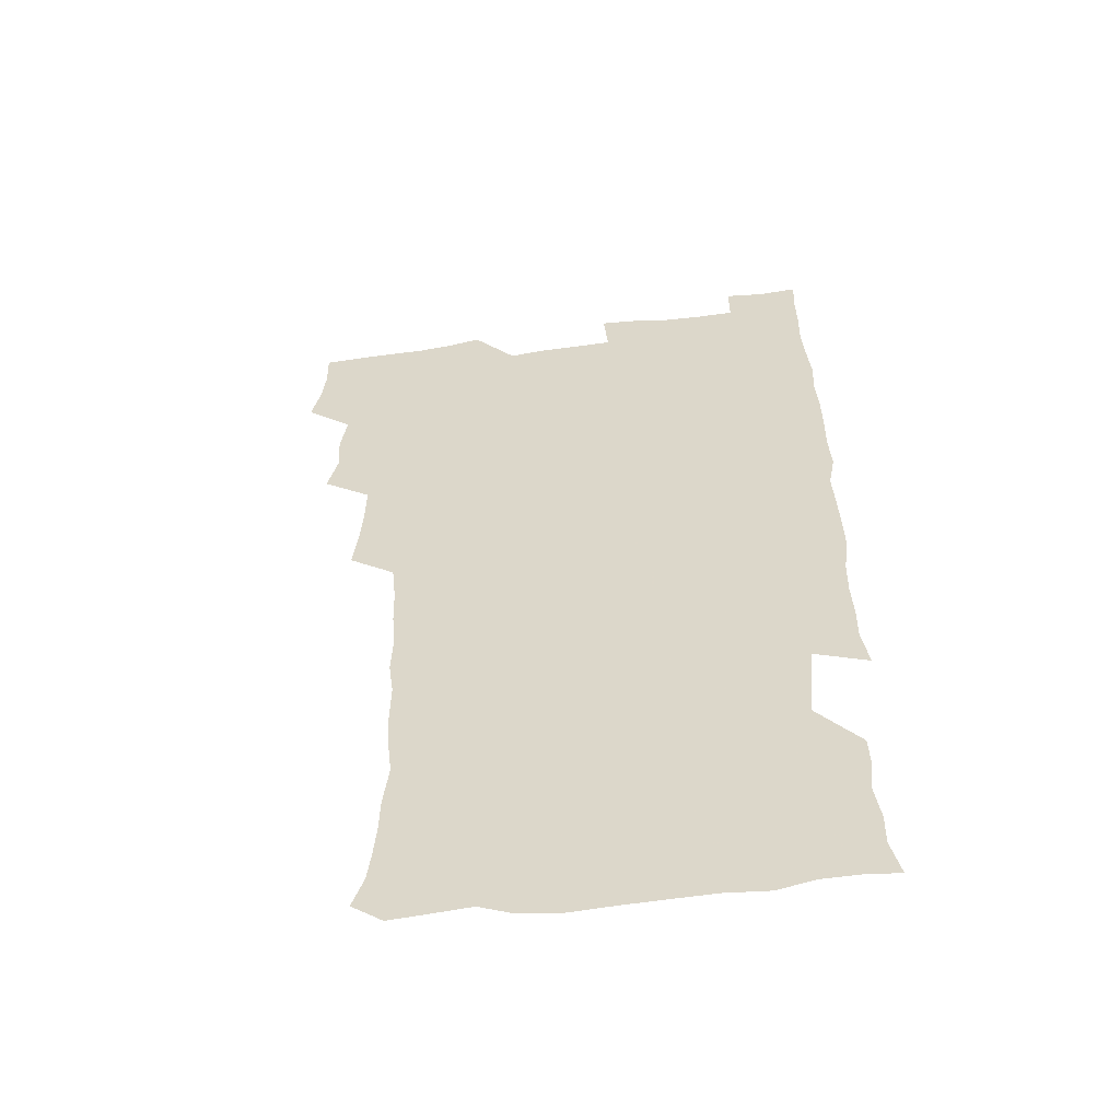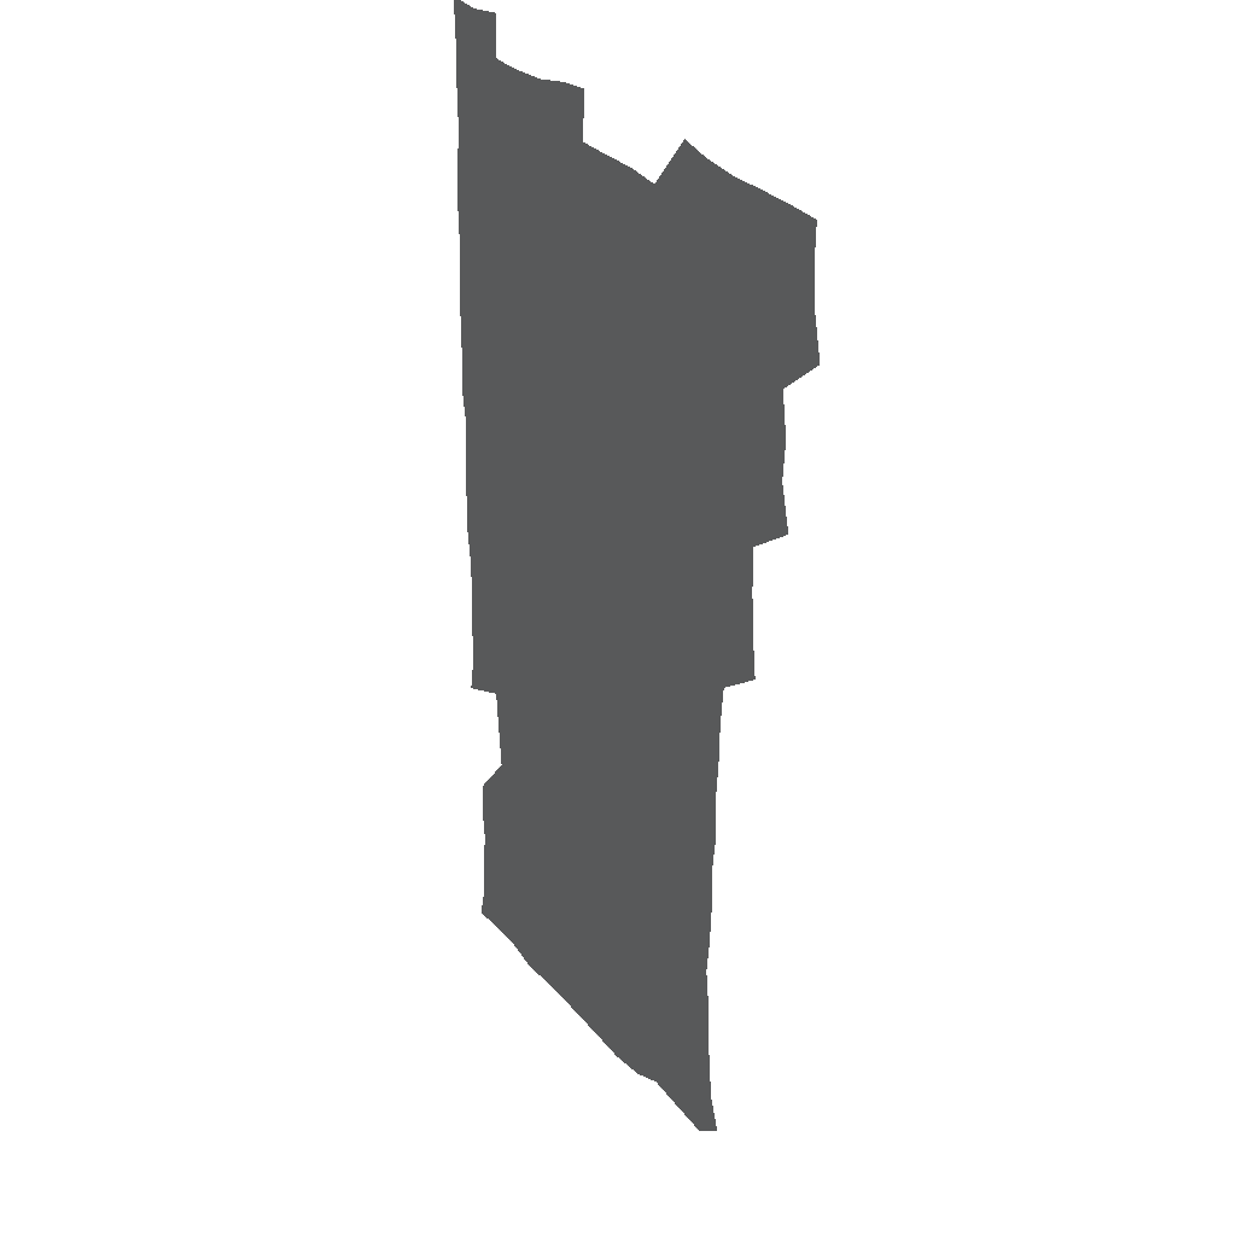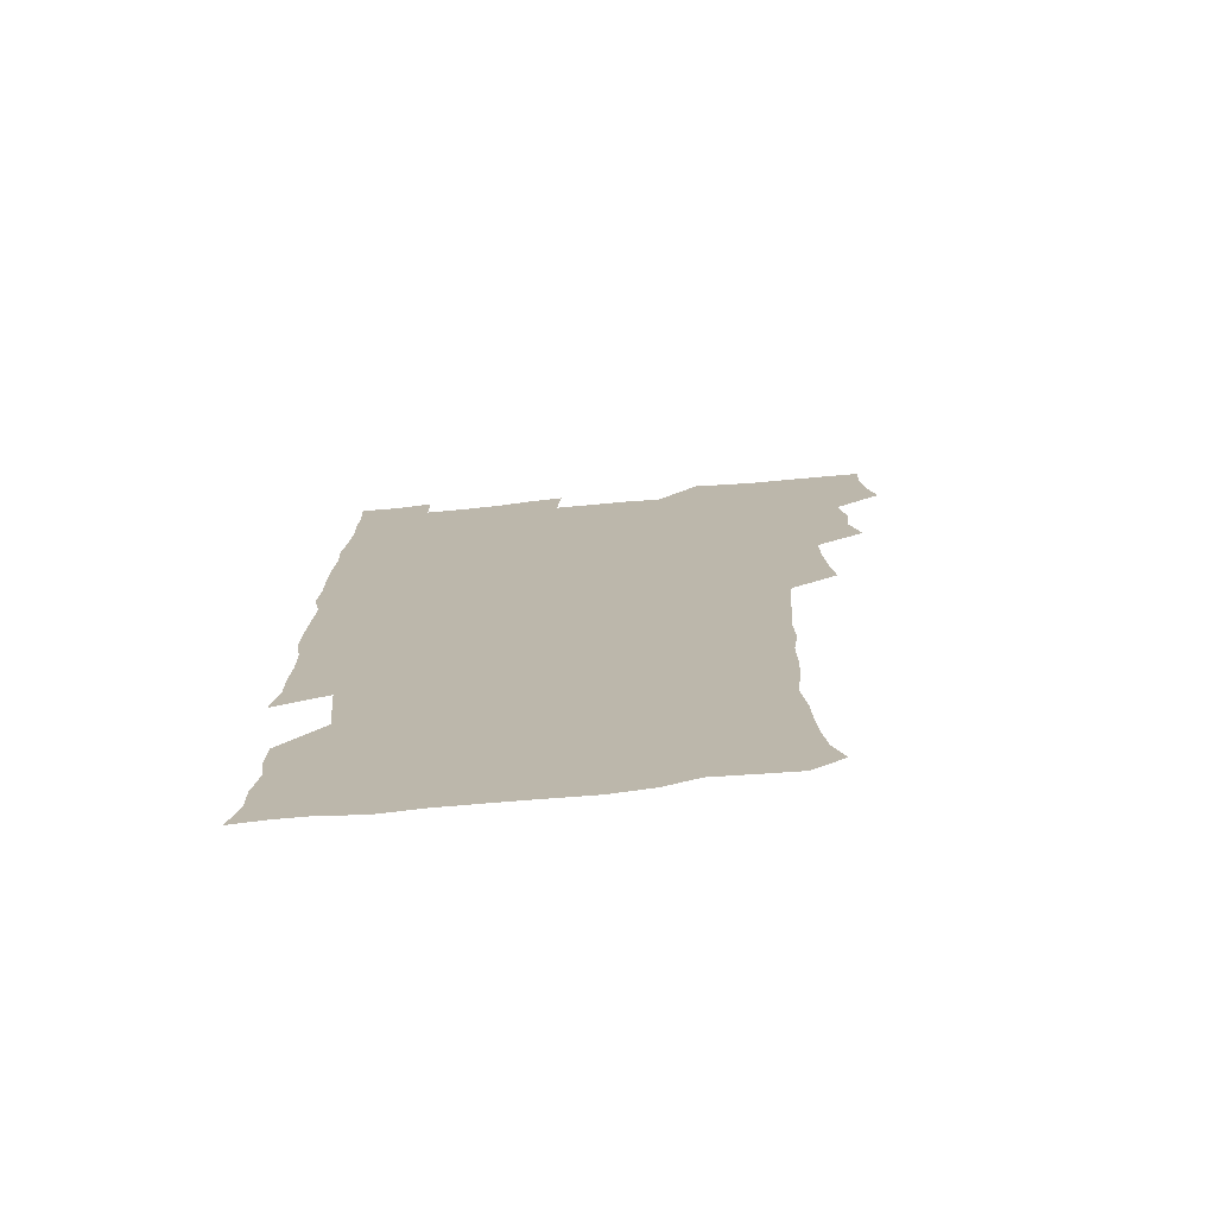
<metadata>
{"format":"obj","ext":"obj","renderer":"f3d","projection":"perspective","resolution":1024,"background":"white","views":[{"elev":-55.3,"azim":8.0,"up":"+Y"},{"elev":29.1,"azim":-122.0,"up":"+Y"},{"elev":-74.6,"azim":-174.7,"up":"+Y"}]}
</metadata>
<code>
v 476.1 524.9 0
v 479.7 540.1 0
v 481.2 555 0
v 480.8 570.2 0
v 489.2 460.5 0
v 493.5 477.8 0
v 492.4 492.9 0
v 494.9 509.5 0
v 495.5 524.9 0
v 497.5 539.9 0
v 497 554.8 0
v 495.8 570.8 0
v 505.1 398 0
v 507.1 414.2 0
v 508.2 430.4 0
v 508.6 447.3 0
v 509.9 463.9 0
v 510.8 479.6 0
v 511.3 495 0
v 510.5 509.8 0
v 513.6 525.3 0
v 512.9 539.9 0
v 512.1 554.7 0
v 510.8 571 0
v 520.9 187.6 0
v 525.5 200.8 0
v 527 213 0
v 528.1 226.6 0
v 528.4 240.3 0
v 530.6 258.1 0
v 528.8 272.9 0
v 528 288.7 0
v 528.3 305.8 0
v 526.4 320.3 0
v 527.1 337 0
v 525.8 352.2 0
v 525.3 369.2 0
v 523.7 385.4 0
v 525.2 402.7 0
v 526.5 419.3 0
v 526.3 434.5 0
v 527.4 450.6 0
v 526.8 465.4 0
v 528.2 481.1 0
v 528.7 495.9 0
v 527.5 510.5 0
v 528.1 525.1 0
v 527.7 539.8 0
v 526.7 554.9 0
v 525.6 570.9 0
v 533.3 178.6 0
v 540.3 193.9 0
v 541.1 205.9 0
v 542.9 219.9 0
v 546.6 237.3 0
v 546 251.8 0
v 546.3 267.1 0
v 544.4 280.7 0
v 544.1 296 0
v 544.5 312.6 0
v 544.3 328.3 0
v 544 343.7 0
v 542.4 358.1 0
v 543.6 375.2 0
v 541.7 389.6 0
v 541.8 405.3 0
v 542.5 421.2 0
v 542 436 0
v 542.3 451.2 0
v 543.3 466.7 0
v 542.7 481.2 0
v 543.7 496.2 0
v 544.7 510.7 0
v 543.9 524.8 0
v 542.4 540.1 0
v 540.9 556.3 0
v 539.7 572.3 0
v 547.5 179.6 0
v 552.9 194 0
v 556.9 209.9 0
v 560.3 227.1 0
v 560.8 241.8 0
v 561.9 258 0
v 561.4 272.3 0
v 560.5 286.4 0
v 559.1 300.2 0
v 559.1 315.7 0
v 559.2 331.5 0
v 558.1 345.7 0
v 558.8 362.3 0
v 558.4 377.2 0
v 557.2 391.4 0
v 557.2 406.8 0
v 557.7 422.2 0
v 558.2 437.6 0
v 558.5 452.6 0
v 558.3 467.2 0
v 558.6 482 0
v 558.7 496.5 0
v 558.8 510.7 0
v 558.2 524.9 0
v 557.3 539.8 0
v 556.2 554.8 0
v 553 575 0
v 564.6 181 0
v 569 196 0
v 573.8 214.8 0
v 575.2 230.6 0
v 575.1 244.6 0
v 575.2 259.4 0
v 574.7 273.5 0
v 574.4 288.3 0
v 573 301.7 0
v 574.3 319.3 0
v 573.7 333.4 0
v 572.5 347.1 0
v 573.6 364.3 0
v 572.2 377.7 0
v 573.7 394.4 0
v 573.4 408.9 0
v 572.9 423.1 0
v 573 438.1 0
v 573.2 453 0
v 572.1 466.9 0
v 572.9 482 0
v 573.3 496.6 0
v 573 510.9 0
v 572.2 525.5 0
v 572.4 539.3 0
v 570.7 554.8 0
v 578.2 175.6 0
v 584.8 197.7 0
v 587.9 215.3 0
v 588.4 230.3 0
v 588.6 245.1 0
v 588.5 259.7 0
v 588.8 275.3 0
v 588.1 288.9 0
v 587.6 303.6 0
v 587.9 319.3 0
v 587.6 334.2 0
v 587.7 349.7 0
v 587.7 364.9 0
v 587.7 379.8 0
v 587.6 394.4 0
v 587 408.1 0
v 587.6 424 0
v 587 437.9 0
v 587.5 453.2 0
v 587.2 467.6 0
v 587.3 482 0
v 587.6 496.5 0
v 587.6 510.8 0
v 587.2 525.4 0
v 586.7 540.1 0
v 585.4 556.3 0
v 594.6 173.5 0
v 599 194.9 0
v 602.3 217.7 0
v 602.7 232.4 0
v 602.8 246.8 0
v 602.5 260.6 0
v 602.5 275.1 0
v 602.4 290.8 0
v 602.5 306.3 0
v 602.1 320.1 0
v 602.3 335.9 0
v 602.2 350.9 0
v 602 365.6 0
v 601.9 380.1 0
v 601.8 394.8 0
v 601.9 409.5 0
v 601.9 424.4 0
v 602.3 439.5 0
v 602 453.5 0
v 602.1 468.1 0
v 602.1 482.3 0
v 601.8 496.6 0
v 602.1 510.9 0
v 601.9 525.5 0
v 601.4 540.8 0
v 601 556.3 0
v 612.4 174.4 0
v 614.8 195.6 0
v 616 216.6 0
v 616.3 231.7 0
v 616.2 246.8 0
v 616.1 259.3 0
v 616.5 276.8 0
v 616.3 290.4 0
v 616.2 305.5 0
v 616.1 320.8 0
v 616.3 337.1 0
v 616.2 351 0
v 616.1 365.3 0
v 615.9 379.4 0
v 616 394.5 0
v 616 408.5 0
v 616.2 424.2 0
v 616.2 439 0
v 616.2 453.3 0
v 616.3 468 0
v 616.3 482.4 0
v 616.6 496.8 0
v 616.5 511.1 0
v 616.7 525.4 0
v 616.6 540 0
v 616.3 556.6 0
v 614.5 575.6 0
v 630.3 174.9 0
v 630.4 197.2 0
v 630.1 215.8 0
v 630 231.7 0
v 630 246 0
v 630.2 261.9 0
v 630.2 276.7 0
v 630.2 290.8 0
v 630.2 305 0
v 630.3 319.2 0
v 630.1 336.1 0
v 630.1 351.1 0
v 630.1 365.5 0
v 630.1 380.7 0
v 630.2 394.6 0
v 630.3 409.3 0
v 630.4 423.8 0
v 630.3 439 0
v 630.5 453.1 0
v 630.4 468.3 0
v 630.5 482.2 0
v 630.7 496.7 0
v 631 511.1 0
v 631.2 525.5 0
v 631.1 540.4 0
v 630.9 555.5 0
v 628.6 574.3 0
v 647.8 175.2 0
v 645.4 197.4 0
v 644.3 215.3 0
v 644.1 230.2 0
v 643.7 246 0
v 644.1 260.2 0
v 643.8 276.1 0
v 643.9 291.1 0
v 644.2 304.6 0
v 644 322 0
v 644 336.2 0
v 644 350.7 0
v 644.2 365 0
v 644.2 379.9 0
v 644.2 394.5 0
v 644.1 409.5 0
v 644.8 423.1 0
v 644.4 438.7 0
v 644.8 453 0
v 644.5 468.1 0
v 644.6 482.4 0
v 645.3 496.6 0
v 645.4 511.1 0
v 645.8 525.4 0
v 646.1 539.6 0
v 645.7 555 0
v 644.6 571.2 0
v 664.8 173.8 0
v 660.4 196.3 0
v 658.4 214.4 0
v 658 229.3 0
v 658.6 242.5 0
v 657.5 259.6 0
v 657.7 274.3 0
v 658 289.4 0
v 658.1 305 0
v 658.3 319.8 0
v 658.3 334.7 0
v 658.4 349.3 0
v 658.2 364.5 0
v 658.2 379.4 0
v 658.4 394 0
v 658.4 408.7 0
v 658.7 423.2 0
v 660.3 436.8 0
v 659.3 452.8 0
v 659.9 467 0
v 659.4 482 0
v 659.4 496.7 0
v 659.2 510.9 0
v 660.7 525.3 0
v 660.4 539.9 0
v 660.5 554.7 0
v 660 570.5 0
v 679.6 177 0
v 676.5 193.2 0
v 673.2 212.1 0
v 672.6 226.9 0
v 671.7 242.4 0
v 671.6 256.6 0
v 671.6 271.4 0
v 672.2 287.1 0
v 673.3 302.1 0
v 672.5 318 0
v 674.1 331.3 0
v 672.9 347.7 0
v 673.1 362.5 0
v 673.2 377.4 0
v 674.1 391.7 0
v 673.4 407.2 0
v 673.1 422.5 0
v 674 436.9 0
v 673.5 452.3 0
v 674 466.7 0
v 673.7 481.8 0
v 673.9 496.3 0
v 676.4 510.8 0
v 675.8 525.5 0
v 675.2 540.3 0
v 675.3 555 0
v 675.2 570.6 0
v 675.1 587.3 0
v 694.2 177.2 0
v 689.7 194.5 0
v 687.8 209.7 0
v 687.7 223.4 0
v 686.1 239.2 0
v 684.9 253.8 0
v 685.7 266 0
v 687.3 281.9 0
v 688.7 299.3 0
v 687.8 314.9 0
v 687.8 330 0
v 687.7 345.1 0
v 688.2 359.9 0
v 688.4 374.8 0
v 689.7 389.2 0
v 689.1 404.8 0
v 689.1 420.1 0
v 689.9 435 0
v 689.3 450.5 0
v 689 465.5 0
v 690.5 480 0
v 689.8 495.3 0
v 691.3 510 0
v 690.3 525.7 0
v 690.2 540.4 0
v 689.8 554.9 0
v 690.3 569.9 0
v 690.7 585.2 0
v 708.2 175.9 0
v 704.5 191.5 0
v 704.7 204.4 0
v 702.5 219.5 0
v 704 232 0
v 703.5 245.4 0
v 710.6 291 0
v 707.7 307.4 0
v 707.9 322.2 0
v 707.1 338 0
v 707.4 353.3 0
v 709.4 367.8 0
v 709.1 383.3 0
v 708.3 399.2 0
v 707.4 415.5 0
v 710.1 430.1 0
v 709 446.1 0
v 709.2 461.7 0
v 709 477.2 0
v 707.9 493.1 0
v 708.5 508.1 0
v 707 524.3 0
v 705.8 540.2 0
v 706.1 555.4 0
v 705.8 570.3 0
v 706.4 586.1 0
f 8 9 1
f 1 9 2
f 9 10 2
f 2 10 3
f 10 11 3
f 3 11 4
f 11 12 4
f 16 17 5
f 5 17 6
f 17 18 6
f 6 18 7
f 18 19 7
f 7 19 8
f 19 20 8
f 8 20 9
f 20 21 9
f 9 21 10
f 21 22 10
f 10 22 11
f 22 23 11
f 11 23 12
f 23 24 12
f 38 39 13
f 13 39 14
f 39 40 14
f 14 40 15
f 40 41 15
f 15 41 16
f 41 42 16
f 16 42 17
f 42 43 17
f 17 43 18
f 43 44 18
f 18 44 19
f 44 45 19
f 19 45 20
f 45 46 20
f 20 46 21
f 46 47 21
f 21 47 22
f 47 48 22
f 22 48 23
f 48 49 23
f 23 49 24
f 49 50 24
f 51 52 25
f 25 52 26
f 52 53 26
f 26 53 27
f 53 54 27
f 27 54 28
f 54 55 28
f 28 55 29
f 55 56 29
f 29 56 30
f 56 57 30
f 30 57 31
f 57 58 31
f 31 58 32
f 58 59 32
f 32 59 33
f 59 60 33
f 33 60 34
f 60 61 34
f 34 61 35
f 61 62 35
f 35 62 36
f 62 63 36
f 36 63 37
f 63 64 37
f 37 64 38
f 64 65 38
f 38 65 39
f 65 66 39
f 39 66 40
f 66 67 40
f 40 67 41
f 67 68 41
f 41 68 42
f 68 69 42
f 42 69 43
f 69 70 43
f 43 70 44
f 70 71 44
f 44 71 45
f 71 72 45
f 45 72 46
f 72 73 46
f 46 73 47
f 73 74 47
f 47 74 48
f 74 75 48
f 48 75 49
f 75 76 49
f 49 76 50
f 76 77 50
f 51 78 52
f 78 79 52
f 52 79 53
f 79 80 53
f 53 80 54
f 80 81 54
f 54 81 55
f 81 82 55
f 55 82 56
f 82 83 56
f 56 83 57
f 83 84 57
f 57 84 58
f 84 85 58
f 58 85 59
f 85 86 59
f 59 86 60
f 86 87 60
f 60 87 61
f 87 88 61
f 61 88 62
f 88 89 62
f 62 89 63
f 89 90 63
f 63 90 64
f 90 91 64
f 64 91 65
f 91 92 65
f 65 92 66
f 92 93 66
f 66 93 67
f 93 94 67
f 67 94 68
f 94 95 68
f 68 95 69
f 95 96 69
f 69 96 70
f 96 97 70
f 70 97 71
f 97 98 71
f 71 98 72
f 98 99 72
f 72 99 73
f 99 100 73
f 73 100 74
f 100 101 74
f 74 101 75
f 101 102 75
f 75 102 76
f 102 103 76
f 76 103 77
f 103 104 77
f 78 105 79
f 105 106 79
f 79 106 80
f 106 107 80
f 80 107 81
f 107 108 81
f 81 108 82
f 108 109 82
f 82 109 83
f 109 110 83
f 83 110 84
f 110 111 84
f 84 111 85
f 111 112 85
f 85 112 86
f 112 113 86
f 86 113 87
f 113 114 87
f 87 114 88
f 114 115 88
f 88 115 89
f 115 116 89
f 89 116 90
f 116 117 90
f 90 117 91
f 117 118 91
f 91 118 92
f 118 119 92
f 92 119 93
f 119 120 93
f 93 120 94
f 120 121 94
f 94 121 95
f 121 122 95
f 95 122 96
f 122 123 96
f 96 123 97
f 123 124 97
f 97 124 98
f 124 125 98
f 98 125 99
f 125 126 99
f 99 126 100
f 126 127 100
f 100 127 101
f 127 128 101
f 101 128 102
f 128 129 102
f 102 129 103
f 129 130 103
f 103 130 104
f 105 131 106
f 131 132 106
f 106 132 107
f 132 133 107
f 107 133 108
f 133 134 108
f 108 134 109
f 134 135 109
f 109 135 110
f 135 136 110
f 110 136 111
f 136 137 111
f 111 137 112
f 137 138 112
f 112 138 113
f 138 139 113
f 113 139 114
f 139 140 114
f 114 140 115
f 140 141 115
f 115 141 116
f 141 142 116
f 116 142 117
f 142 143 117
f 117 143 118
f 143 144 118
f 118 144 119
f 144 145 119
f 119 145 120
f 145 146 120
f 120 146 121
f 146 147 121
f 121 147 122
f 147 148 122
f 122 148 123
f 148 149 123
f 123 149 124
f 149 150 124
f 124 150 125
f 150 151 125
f 125 151 126
f 151 152 126
f 126 152 127
f 152 153 127
f 127 153 128
f 153 154 128
f 128 154 129
f 154 155 129
f 129 155 130
f 155 156 130
f 131 157 132
f 157 158 132
f 132 158 133
f 158 159 133
f 133 159 134
f 159 160 134
f 134 160 135
f 160 161 135
f 135 161 136
f 161 162 136
f 136 162 137
f 162 163 137
f 137 163 138
f 163 164 138
f 138 164 139
f 164 165 139
f 139 165 140
f 165 166 140
f 140 166 141
f 166 167 141
f 141 167 142
f 167 168 142
f 142 168 143
f 168 169 143
f 143 169 144
f 169 170 144
f 144 170 145
f 170 171 145
f 145 171 146
f 171 172 146
f 146 172 147
f 172 173 147
f 147 173 148
f 173 174 148
f 148 174 149
f 174 175 149
f 149 175 150
f 175 176 150
f 150 176 151
f 176 177 151
f 151 177 152
f 177 178 152
f 152 178 153
f 178 179 153
f 153 179 154
f 179 180 154
f 154 180 155
f 180 181 155
f 155 181 156
f 181 182 156
f 157 183 158
f 183 184 158
f 158 184 159
f 184 185 159
f 159 185 160
f 185 186 160
f 160 186 161
f 186 187 161
f 161 187 162
f 187 188 162
f 162 188 163
f 188 189 163
f 163 189 164
f 189 190 164
f 164 190 165
f 190 191 165
f 165 191 166
f 191 192 166
f 166 192 167
f 192 193 167
f 167 193 168
f 193 194 168
f 168 194 169
f 194 195 169
f 169 195 170
f 195 196 170
f 170 196 171
f 196 197 171
f 171 197 172
f 197 198 172
f 172 198 173
f 198 199 173
f 173 199 174
f 199 200 174
f 174 200 175
f 200 201 175
f 175 201 176
f 201 202 176
f 176 202 177
f 202 203 177
f 177 203 178
f 203 204 178
f 178 204 179
f 204 205 179
f 179 205 180
f 205 206 180
f 180 206 181
f 206 207 181
f 181 207 182
f 207 208 182
f 183 210 184
f 210 211 184
f 184 211 185
f 211 212 185
f 185 212 186
f 212 213 186
f 186 213 187
f 213 214 187
f 187 214 188
f 214 215 188
f 188 215 189
f 215 216 189
f 189 216 190
f 216 217 190
f 190 217 191
f 217 218 191
f 191 218 192
f 218 219 192
f 192 219 193
f 219 220 193
f 193 220 194
f 220 221 194
f 194 221 195
f 221 222 195
f 195 222 196
f 222 223 196
f 196 223 197
f 223 224 197
f 197 224 198
f 224 225 198
f 198 225 199
f 225 226 199
f 199 226 200
f 226 227 200
f 200 227 201
f 227 228 201
f 201 228 202
f 228 229 202
f 202 229 203
f 229 230 203
f 203 230 204
f 230 231 204
f 204 231 205
f 231 232 205
f 205 232 206
f 232 233 206
f 206 233 207
f 233 234 207
f 207 234 208
f 234 235 208
f 208 235 209
f 235 236 209
f 210 237 211
f 237 238 211
f 211 238 212
f 238 239 212
f 212 239 213
f 239 240 213
f 213 240 214
f 240 241 214
f 214 241 215
f 241 242 215
f 215 242 216
f 242 243 216
f 216 243 217
f 243 244 217
f 217 244 218
f 244 245 218
f 218 245 219
f 245 246 219
f 219 246 220
f 246 247 220
f 220 247 221
f 247 248 221
f 221 248 222
f 248 249 222
f 222 249 223
f 249 250 223
f 223 250 224
f 250 251 224
f 224 251 225
f 251 252 225
f 225 252 226
f 252 253 226
f 226 253 227
f 253 254 227
f 227 254 228
f 254 255 228
f 228 255 229
f 255 256 229
f 229 256 230
f 256 257 230
f 230 257 231
f 257 258 231
f 231 258 232
f 258 259 232
f 232 259 233
f 259 260 233
f 233 260 234
f 260 261 234
f 234 261 235
f 261 262 235
f 235 262 236
f 262 263 236
f 237 264 238
f 264 265 238
f 238 265 239
f 265 266 239
f 239 266 240
f 266 267 240
f 240 267 241
f 267 268 241
f 241 268 242
f 268 269 242
f 242 269 243
f 269 270 243
f 243 270 244
f 270 271 244
f 244 271 245
f 271 272 245
f 245 272 246
f 272 273 246
f 246 273 247
f 273 274 247
f 247 274 248
f 274 275 248
f 248 275 249
f 275 276 249
f 249 276 250
f 276 277 250
f 250 277 251
f 277 278 251
f 251 278 252
f 278 279 252
f 252 279 253
f 279 280 253
f 253 280 254
f 280 281 254
f 254 281 255
f 281 282 255
f 255 282 256
f 282 283 256
f 256 283 257
f 283 284 257
f 257 284 258
f 284 285 258
f 258 285 259
f 285 286 259
f 259 286 260
f 286 287 260
f 260 287 261
f 287 288 261
f 261 288 262
f 288 289 262
f 262 289 263
f 289 290 263
f 264 291 265
f 291 292 265
f 265 292 266
f 292 293 266
f 266 293 267
f 293 294 267
f 267 294 268
f 294 295 268
f 268 295 269
f 295 296 269
f 269 296 270
f 296 297 270
f 270 297 271
f 297 298 271
f 271 298 272
f 298 299 272
f 272 299 273
f 299 300 273
f 273 300 274
f 300 301 274
f 274 301 275
f 301 302 275
f 275 302 276
f 302 303 276
f 276 303 277
f 303 304 277
f 277 304 278
f 304 305 278
f 278 305 279
f 305 306 279
f 279 306 280
f 306 307 280
f 280 307 281
f 307 308 281
f 281 308 282
f 308 309 282
f 282 309 283
f 309 310 283
f 283 310 284
f 310 311 284
f 284 311 285
f 311 312 285
f 285 312 286
f 312 313 286
f 286 313 287
f 313 314 287
f 287 314 288
f 314 315 288
f 288 315 289
f 315 316 289
f 289 316 290
f 316 317 290
f 291 319 292
f 319 320 292
f 292 320 293
f 320 321 293
f 293 321 294
f 321 322 294
f 294 322 295
f 322 323 295
f 295 323 296
f 323 324 296
f 296 324 297
f 324 325 297
f 297 325 298
f 325 326 298
f 298 326 299
f 326 327 299
f 299 327 300
f 327 328 300
f 300 328 301
f 328 329 301
f 301 329 302
f 329 330 302
f 302 330 303
f 330 331 303
f 303 331 304
f 331 332 304
f 304 332 305
f 332 333 305
f 305 333 306
f 333 334 306
f 306 334 307
f 334 335 307
f 307 335 308
f 335 336 308
f 308 336 309
f 336 337 309
f 309 337 310
f 337 338 310
f 310 338 311
f 338 339 311
f 311 339 312
f 339 340 312
f 312 340 313
f 340 341 313
f 313 341 314
f 341 342 314
f 314 342 315
f 342 343 315
f 315 343 316
f 343 344 316
f 316 344 317
f 344 345 317
f 317 345 318
f 345 346 318
f 319 347 320
f 347 348 320
f 320 348 321
f 348 349 321
f 321 349 322
f 349 350 322
f 322 350 323
f 350 351 323
f 323 351 324
f 351 352 324
f 324 352 325
f 327 353 328
f 353 354 328
f 328 354 329
f 354 355 329
f 329 355 330
f 355 356 330
f 330 356 331
f 356 357 331
f 331 357 332
f 357 358 332
f 332 358 333
f 358 359 333
f 333 359 334
f 359 360 334
f 334 360 335
f 360 361 335
f 335 361 336
f 361 362 336
f 336 362 337
f 362 363 337
f 337 363 338
f 363 364 338
f 338 364 339
f 364 365 339
f 339 365 340
f 365 366 340
f 340 366 341
f 366 367 341
f 341 367 342
f 367 368 342
f 342 368 343
f 368 369 343
f 343 369 344
f 369 370 344
f 344 370 345
f 370 371 345
f 345 371 346
f 371 372 346

</code>
